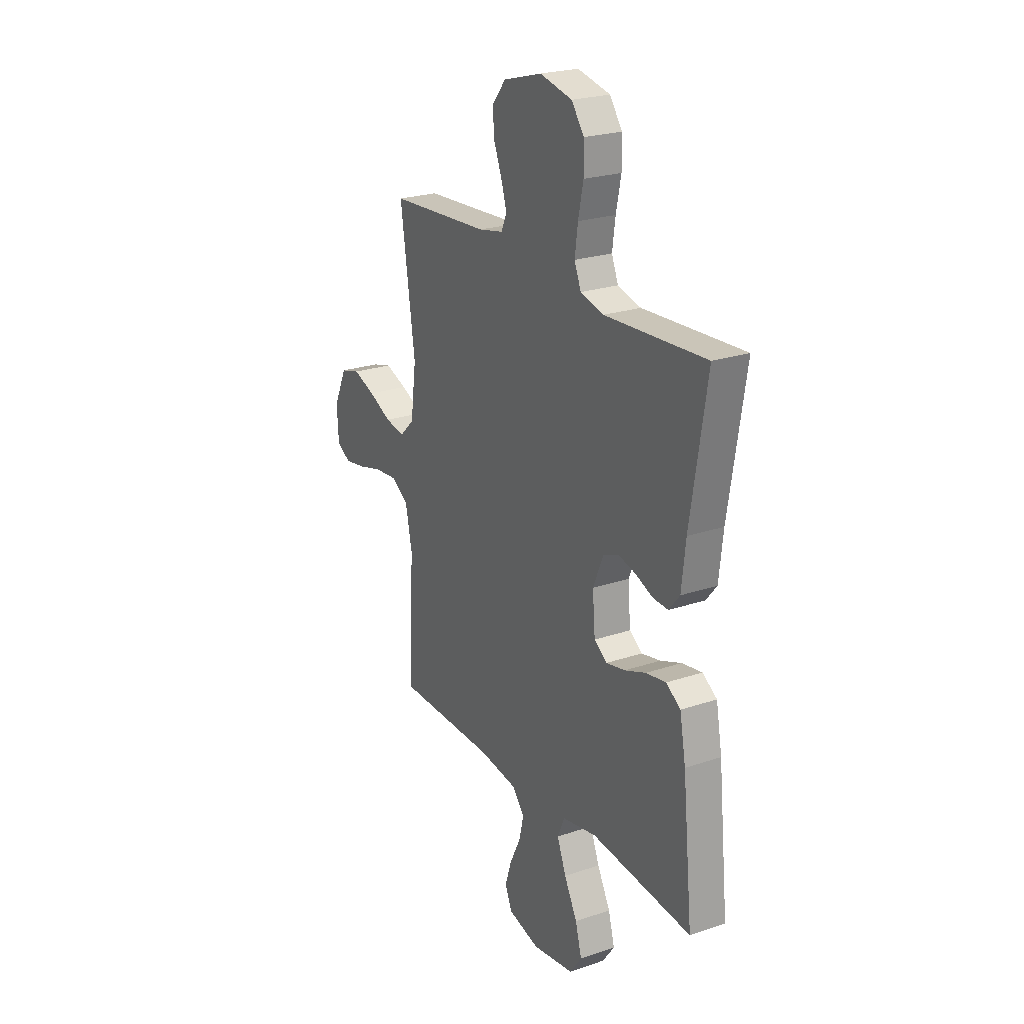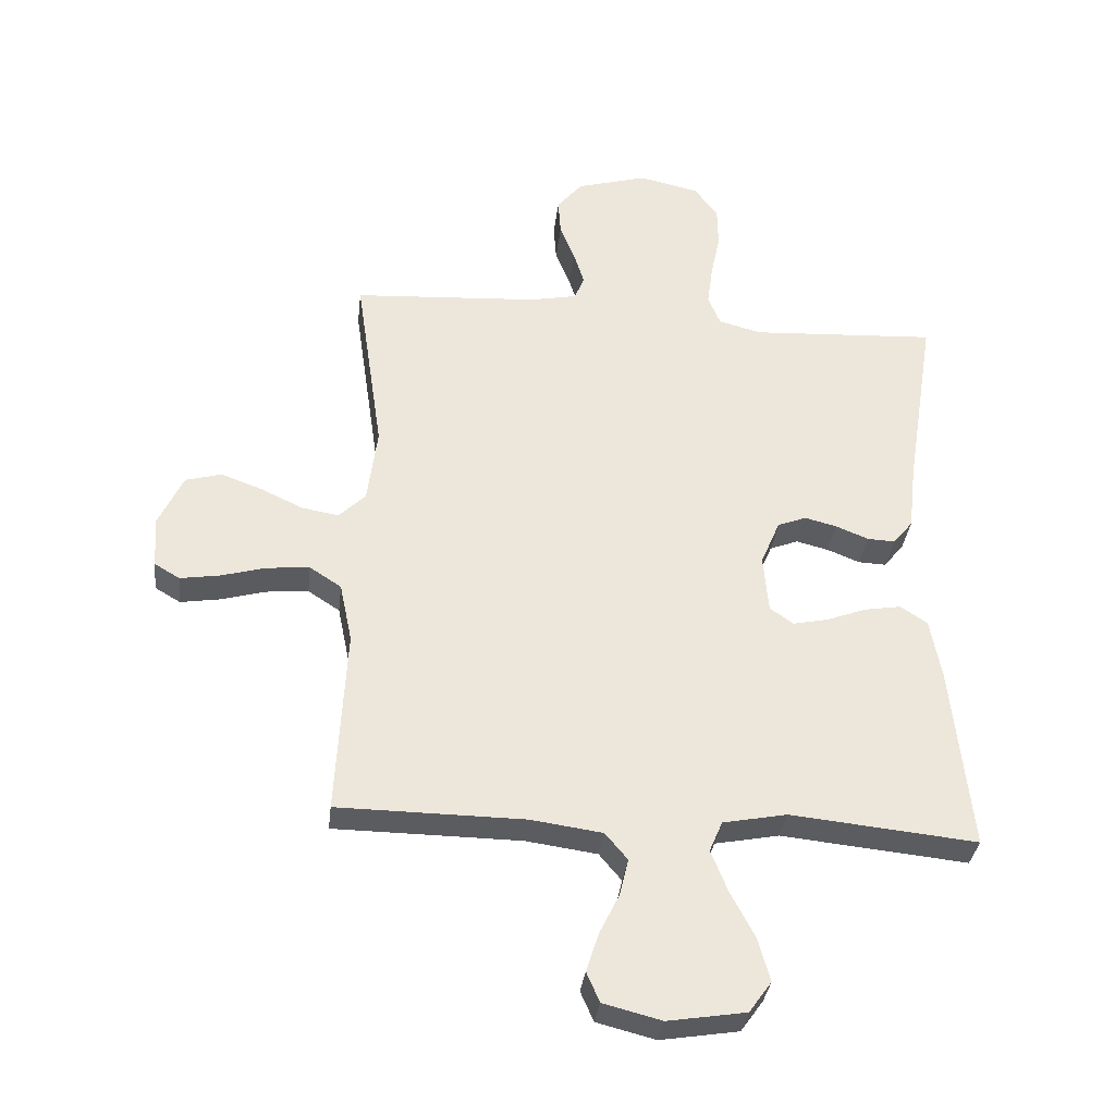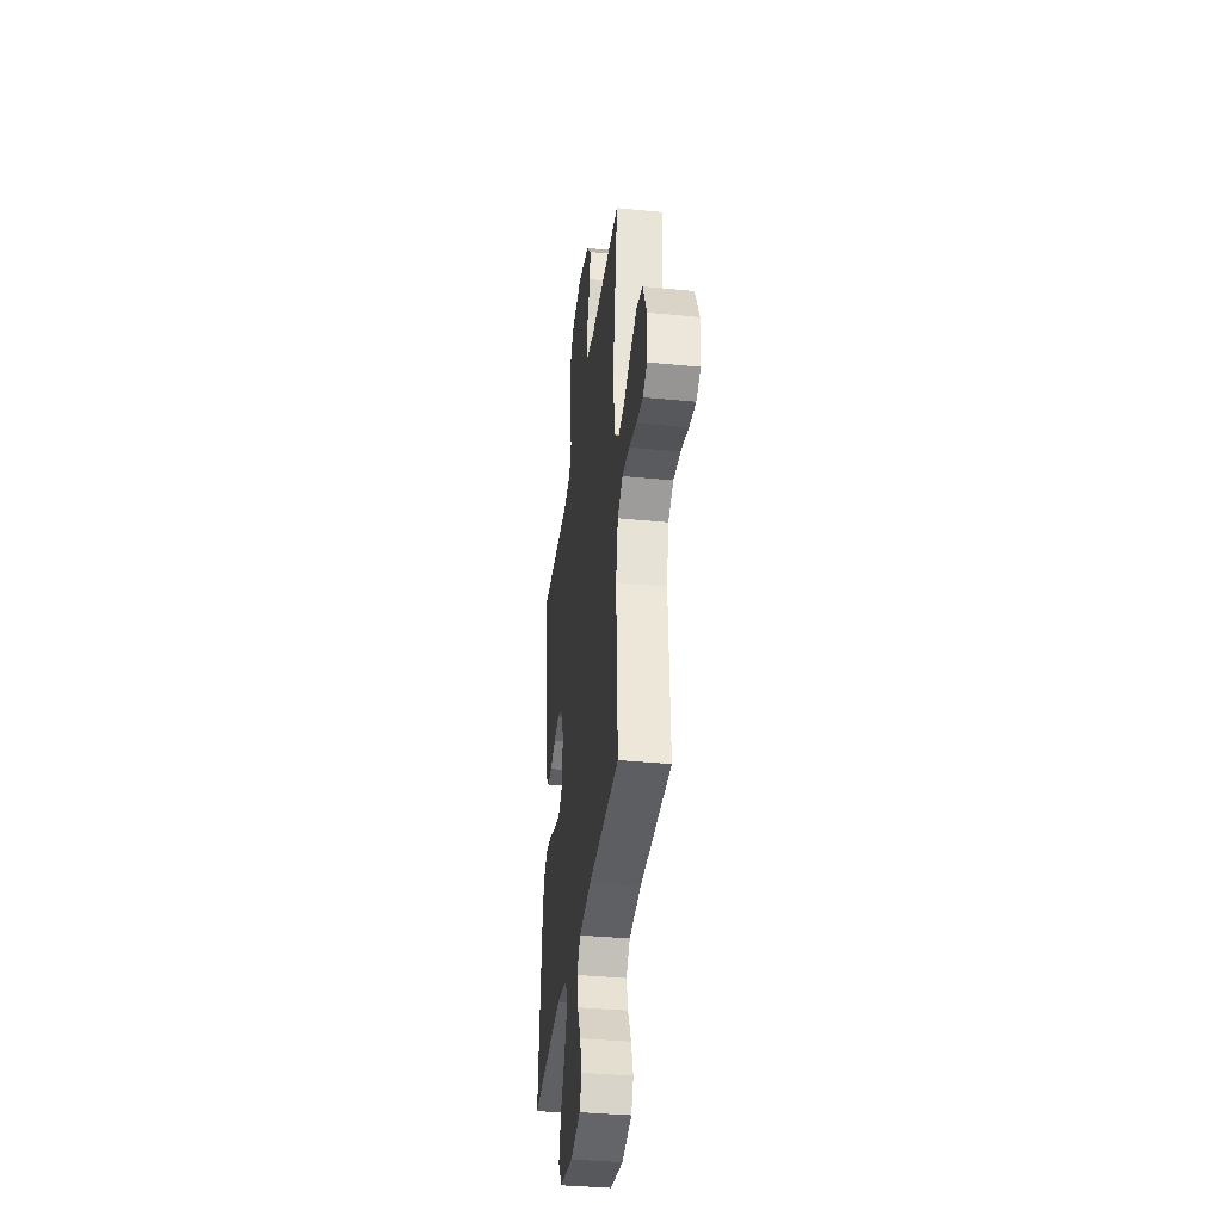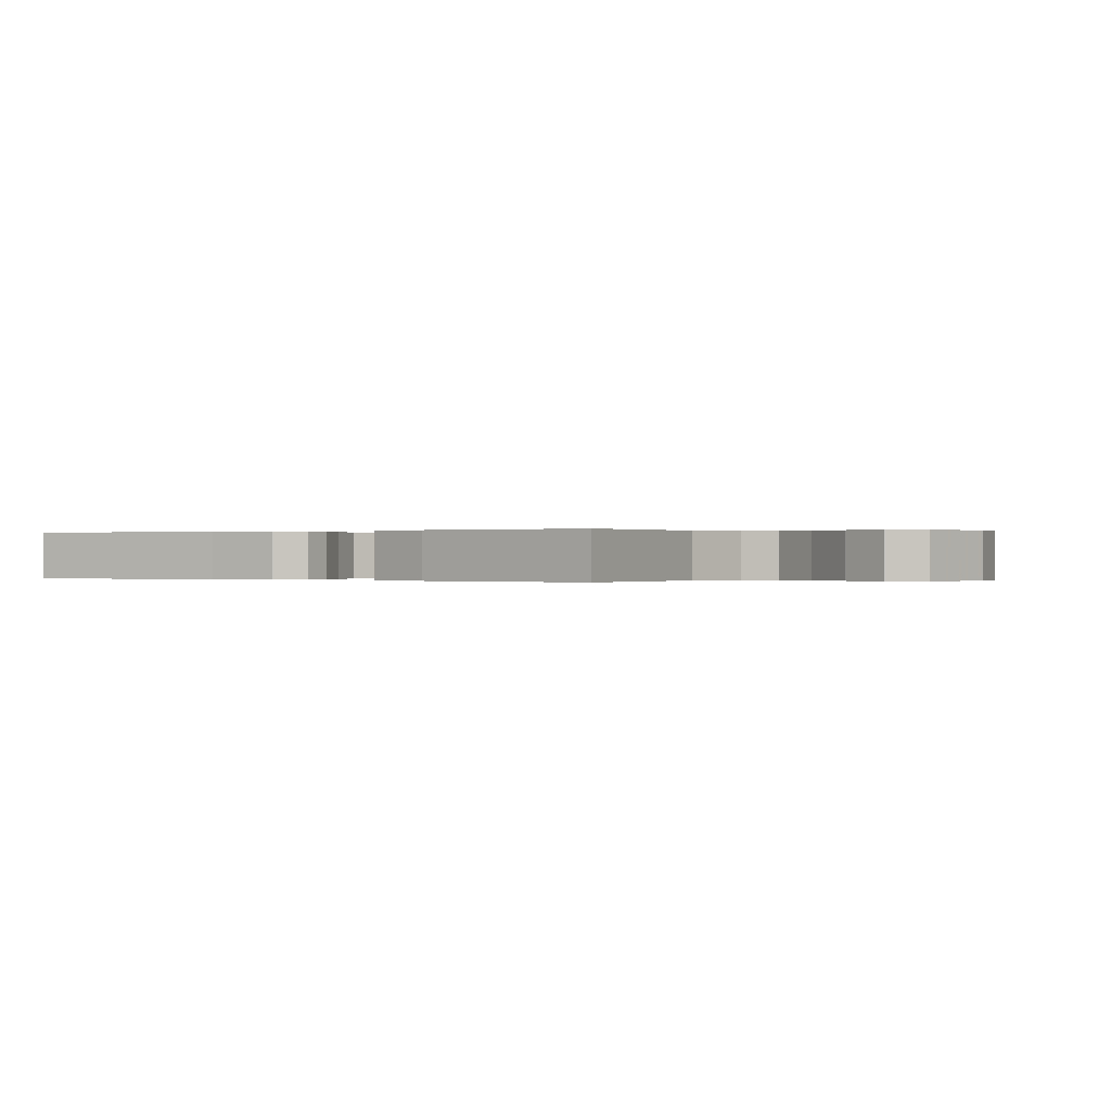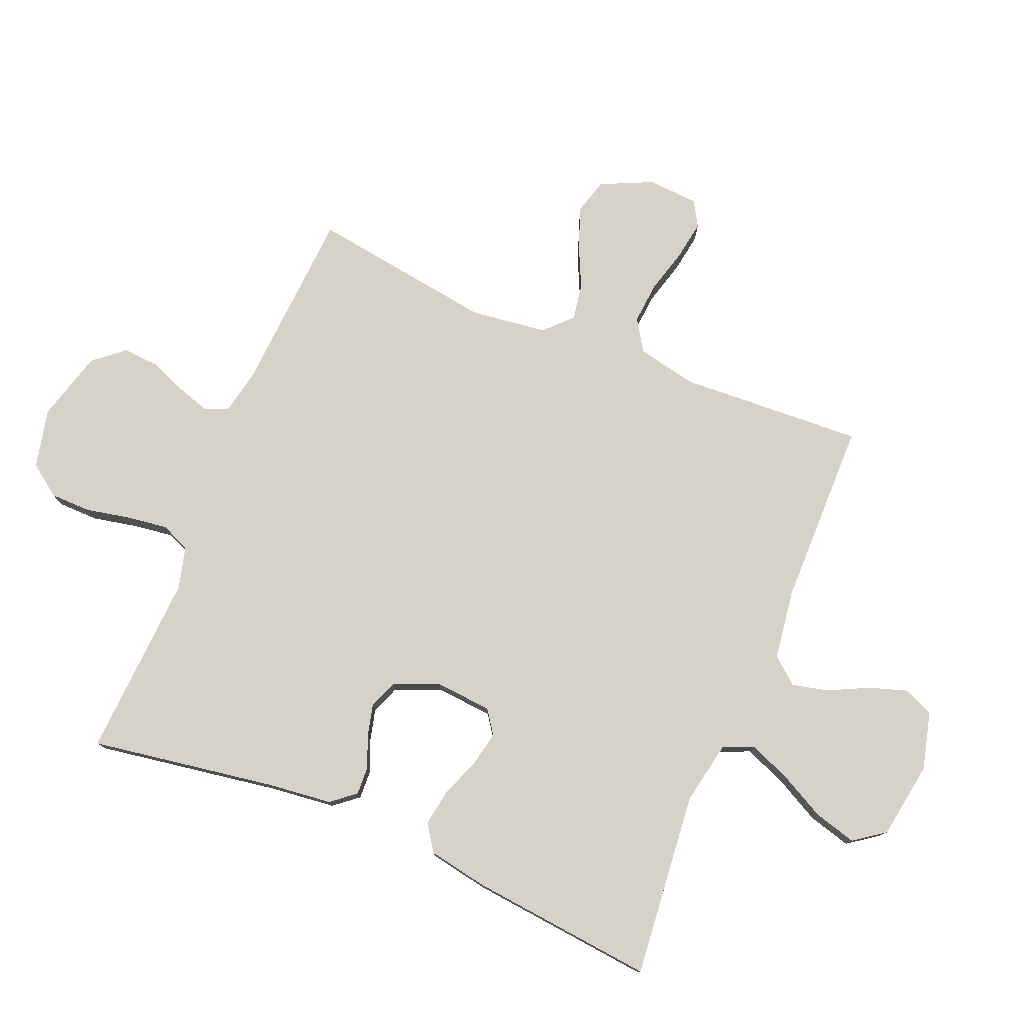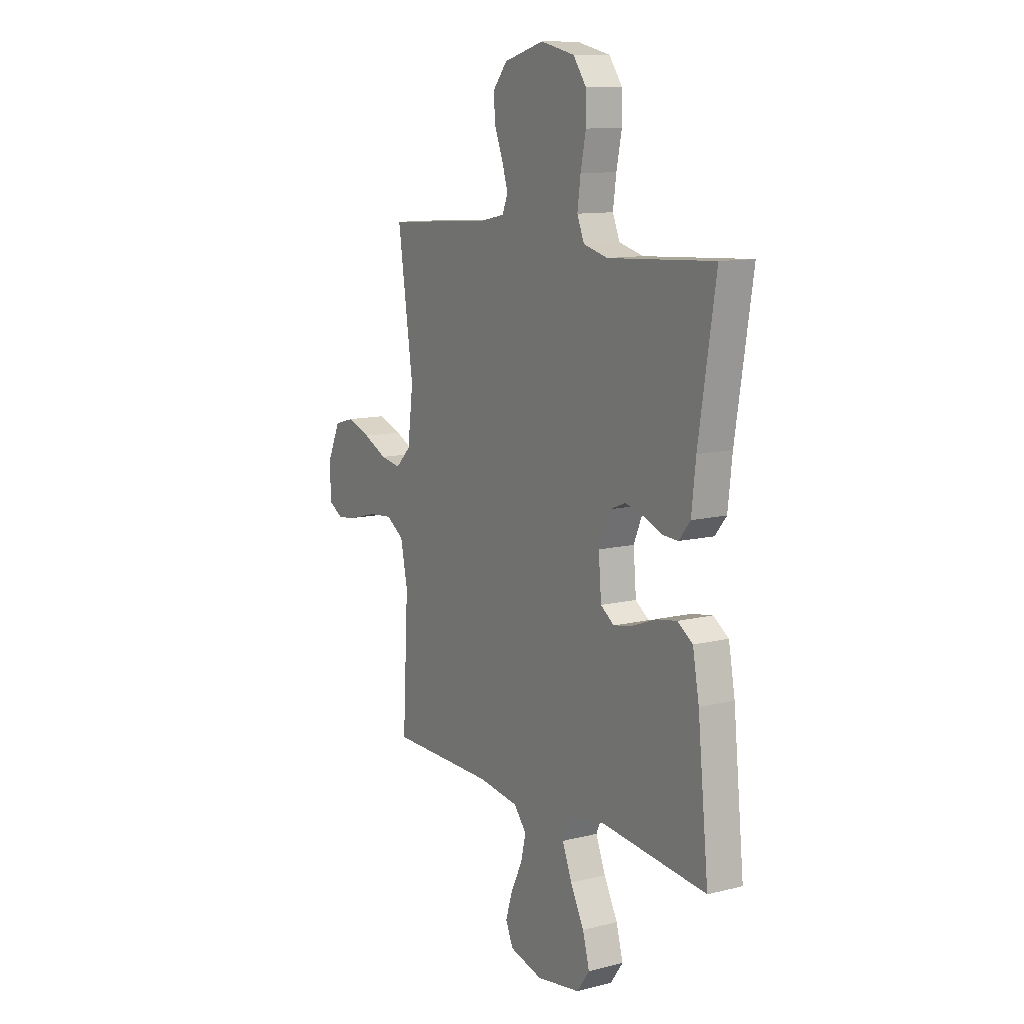
<metadata>
{"format":"obj","ext":"obj","renderer":"f3d","projection":"perspective","resolution":1024,"background":"white","views":[{"elev":23.6,"azim":60.4,"up":"+Z"},{"elev":-34.0,"azim":-6.6,"up":"+Z"},{"elev":-37.0,"azim":-97.2,"up":"+Z"},{"elev":0.0,"azim":124.4,"up":"+Y"},{"elev":77.6,"azim":112.5,"up":"+Y"},{"elev":11.2,"azim":58.7,"up":"+Z"}]}
</metadata>
<code>
v -0.5 0.07 -0.5
v -0.484 0.07 -0.2
v -0.504 0.07 -0.104
v -0.555 0.07 -0.071
v -0.623 0.07 -0.077
v -0.696 0.07 -0.097
v -0.759 0.07 -0.107
v -0.8 0.07 -0.083
v -0.805 0.07 0
v -0.766 0.07 0.084
v -0.708 0.07 0.1
v -0.642 0.07 0.076
v -0.574 0.07 0.044
v -0.515 0.07 0.034
v -0.472 0.07 0.076
v -0.456 0.07 0.2
v -0.5 0.07 0.5
v -0.2 0.07 0.519
v -0.126 0.07 0.534
v -0.11 0.07 0.572
v -0.127 0.07 0.626
v -0.151 0.07 0.686
v -0.155 0.07 0.745
v -0.114 0.07 0.794
v 0 0.07 0.826
v 0.097 0.07 0.804
v 0.134 0.07 0.753
v 0.135 0.07 0.687
v 0.12 0.07 0.615
v 0.111 0.07 0.549
v 0.131 0.07 0.501
v 0.2 0.07 0.483
v 0.5 0.07 0.5
v 0.452 0.07 0.2
v 0.44 0.07 0.094
v 0.408 0.07 0.055
v 0.363 0.07 0.057
v 0.311 0.07 0.078
v 0.259 0.07 0.091
v 0.213 0.07 0.073
v 0.182 0.07 0
v 0.19 0.07 -0.093
v 0.228 0.07 -0.12
v 0.285 0.07 -0.108
v 0.348 0.07 -0.084
v 0.408 0.07 -0.074
v 0.451 0.07 -0.103
v 0.469 0.07 -0.2
v 0.5 0.07 -0.5
v 0.2 0.07 -0.47
v 0.097 0.07 -0.49
v 0.076 0.07 -0.539
v 0.103 0.07 -0.607
v 0.142 0.07 -0.681
v 0.161 0.07 -0.75
v 0.125 0.07 -0.8
v 0 0.07 -0.82
v -0.094 0.07 -0.796
v -0.115 0.07 -0.748
v -0.095 0.07 -0.686
v -0.063 0.07 -0.621
v -0.049 0.07 -0.562
v -0.085 0.07 -0.519
v -0.2 0.07 -0.503
v -0.5 0 -0.5
v -0.484 0 -0.2
v -0.504 0 -0.104
v -0.555 0 -0.071
v -0.623 0 -0.077
v -0.696 0 -0.097
v -0.759 0 -0.107
v -0.8 0 -0.083
v -0.805 0 0
v -0.766 0 0.084
v -0.708 0 0.1
v -0.642 0 0.076
v -0.574 0 0.044
v -0.515 0 0.034
v -0.472 0 0.076
v -0.456 0 0.2
v -0.5 0 0.5
v -0.2 0 0.519
v -0.126 0 0.534
v -0.11 0 0.572
v -0.127 0 0.626
v -0.151 0 0.686
v -0.155 0 0.745
v -0.114 0 0.794
v 0 0 0.826
v 0.097 0 0.804
v 0.134 0 0.753
v 0.135 0 0.687
v 0.12 0 0.615
v 0.111 0 0.549
v 0.131 0 0.501
v 0.2 0 0.483
v 0.5 0 0.5
v 0.452 0 0.2
v 0.44 0 0.094
v 0.408 0 0.055
v 0.363 0 0.057
v 0.311 0 0.078
v 0.259 0 0.091
v 0.213 0 0.073
v 0.182 0 0
v 0.19 0 -0.093
v 0.228 0 -0.12
v 0.285 0 -0.108
v 0.348 0 -0.084
v 0.408 0 -0.074
v 0.451 0 -0.103
v 0.469 0 -0.2
v 0.5 0 -0.5
v 0.2 0 -0.47
v 0.097 0 -0.49
v 0.076 0 -0.539
v 0.103 0 -0.607
v 0.142 0 -0.681
v 0.161 0 -0.75
v 0.125 0 -0.8
v 0 0 -0.82
v -0.094 0 -0.796
v -0.115 0 -0.748
v -0.095 0 -0.686
v -0.063 0 -0.621
v -0.049 0 -0.562
v -0.085 0 -0.519
v -0.2 0 -0.503
f 58 59 60 61
f 58 61 62
f 57 58 62
f 56 57 62
f 53 54 55 56
f 52 53 56 62
f 51 52 62 63
f 47 48 49 50
f 44 45 46 47
f 43 44 47 50
f 42 43 50 51
f 35 36 37 38
f 34 35 38 39
f 32 33 34 39
f 31 32 39 40
f 26 27 28 29
f 26 29 30
f 25 26 30
f 24 25 30
f 21 22 23 24
f 20 21 24 30
f 19 20 30 31
f 16 17 18
f 15 16 18 19
f 10 11 12 13
f 8 9 10 13
f 8 13 14
f 5 6 7 8
f 4 5 8 14
f 3 4 14 15
f 64 1 2
f 41 42 51 63
f 40 41 63 64
f 19 31 40 64
f 15 19 64
f 2 3 15 64
f 125 124 123 122
f 126 125 122
f 126 122 121
f 126 121 120
f 120 119 118 117
f 126 120 117 116
f 127 126 116 115
f 114 113 112 111
f 111 110 109 108
f 114 111 108 107
f 115 114 107 106
f 102 101 100 99
f 103 102 99 98
f 103 98 97 96
f 104 103 96 95
f 93 92 91 90
f 94 93 90
f 94 90 89
f 94 89 88
f 88 87 86 85
f 94 88 85 84
f 95 94 84 83
f 82 81 80
f 83 82 80 79
f 77 76 75 74
f 77 74 73 72
f 78 77 72
f 72 71 70 69
f 78 72 69 68
f 79 78 68 67
f 66 65 128
f 127 115 106 105
f 128 127 105 104
f 128 104 95 83
f 128 83 79
f 128 79 67 66
f 1 65 66 2
f 2 66 67 3
f 3 67 68 4
f 4 68 69 5
f 5 69 70 6
f 6 70 71 7
f 7 71 72 8
f 8 72 73 9
f 9 73 74 10
f 10 74 75 11
f 11 75 76 12
f 12 76 77 13
f 13 77 78 14
f 14 78 79 15
f 15 79 80 16
f 16 80 81 17
f 17 81 82 18
f 18 82 83 19
f 19 83 84 20
f 20 84 85 21
f 21 85 86 22
f 22 86 87 23
f 23 87 88 24
f 24 88 89 25
f 25 89 90 26
f 26 90 91 27
f 27 91 92 28
f 28 92 93 29
f 29 93 94 30
f 30 94 95 31
f 31 95 96 32
f 32 96 97 33
f 33 97 98 34
f 34 98 99 35
f 35 99 100 36
f 36 100 101 37
f 37 101 102 38
f 38 102 103 39
f 39 103 104 40
f 40 104 105 41
f 41 105 106 42
f 42 106 107 43
f 43 107 108 44
f 44 108 109 45
f 45 109 110 46
f 46 110 111 47
f 47 111 112 48
f 48 112 113 49
f 49 113 114 50
f 50 114 115 51
f 51 115 116 52
f 52 116 117 53
f 53 117 118 54
f 54 118 119 55
f 55 119 120 56
f 56 120 121 57
f 57 121 122 58
f 58 122 123 59
f 59 123 124 60
f 60 124 125 61
f 61 125 126 62
f 62 126 127 63
f 63 127 128 64
f 64 128 65 1

</code>
